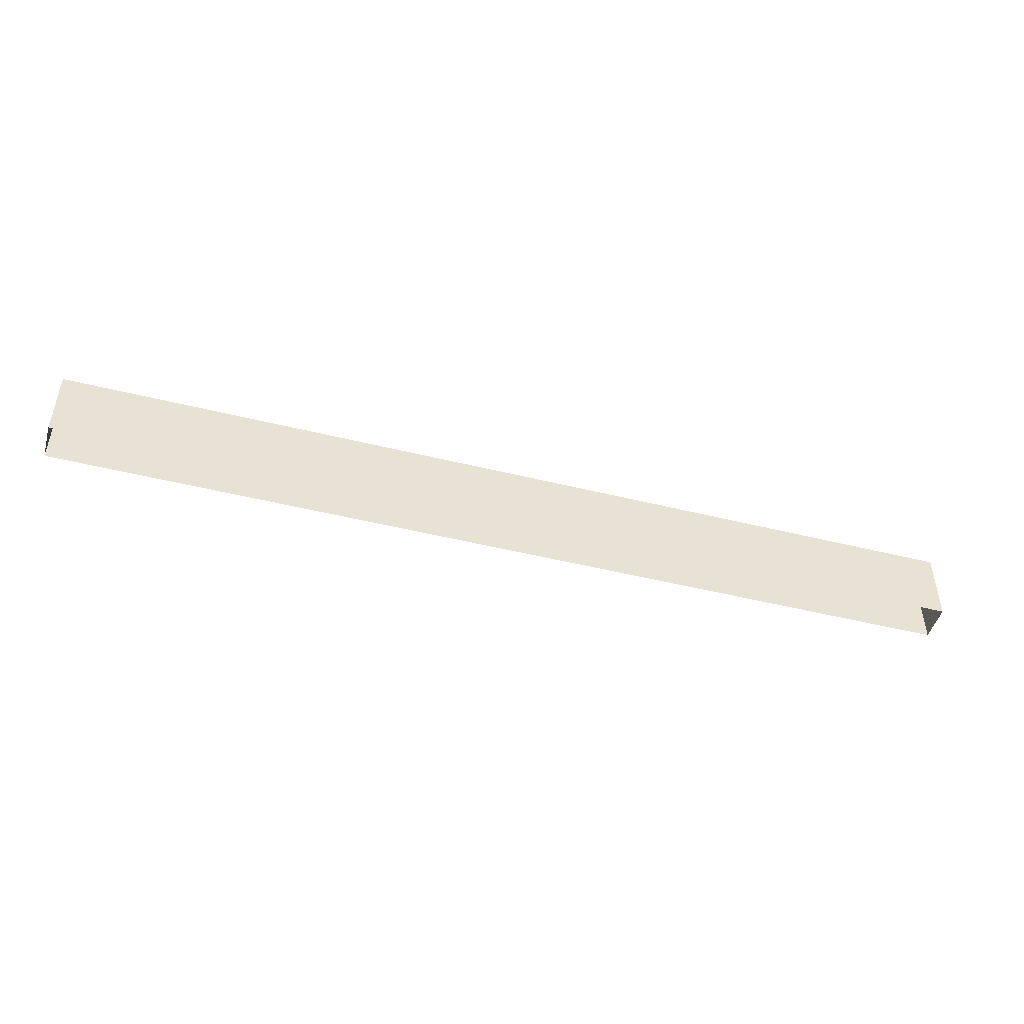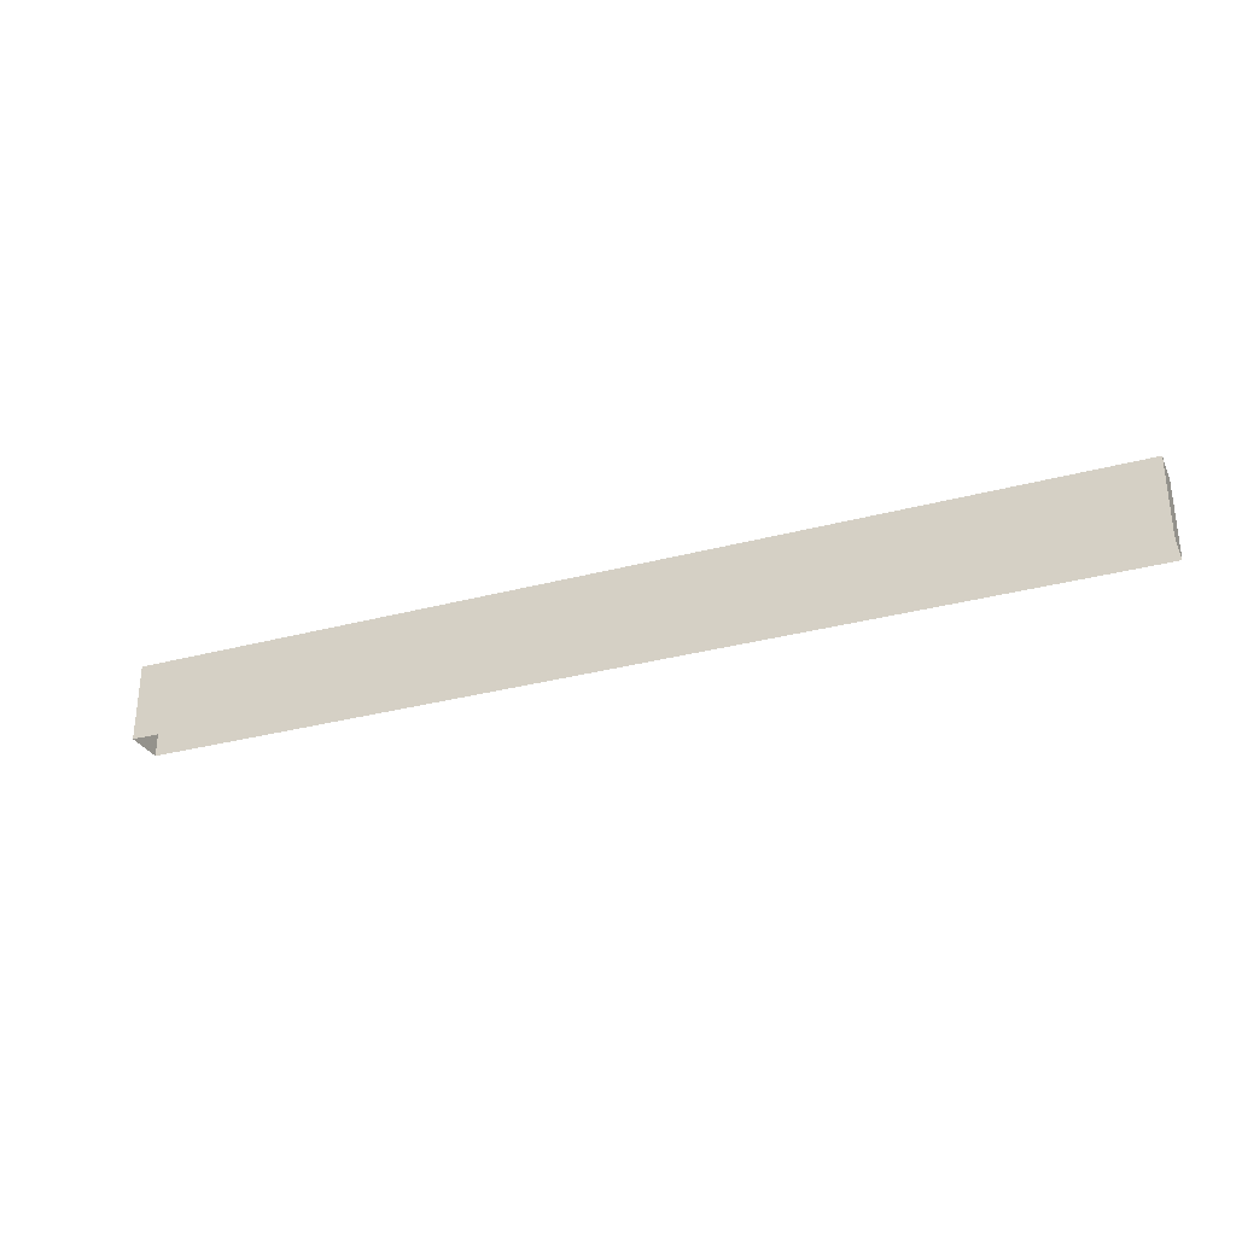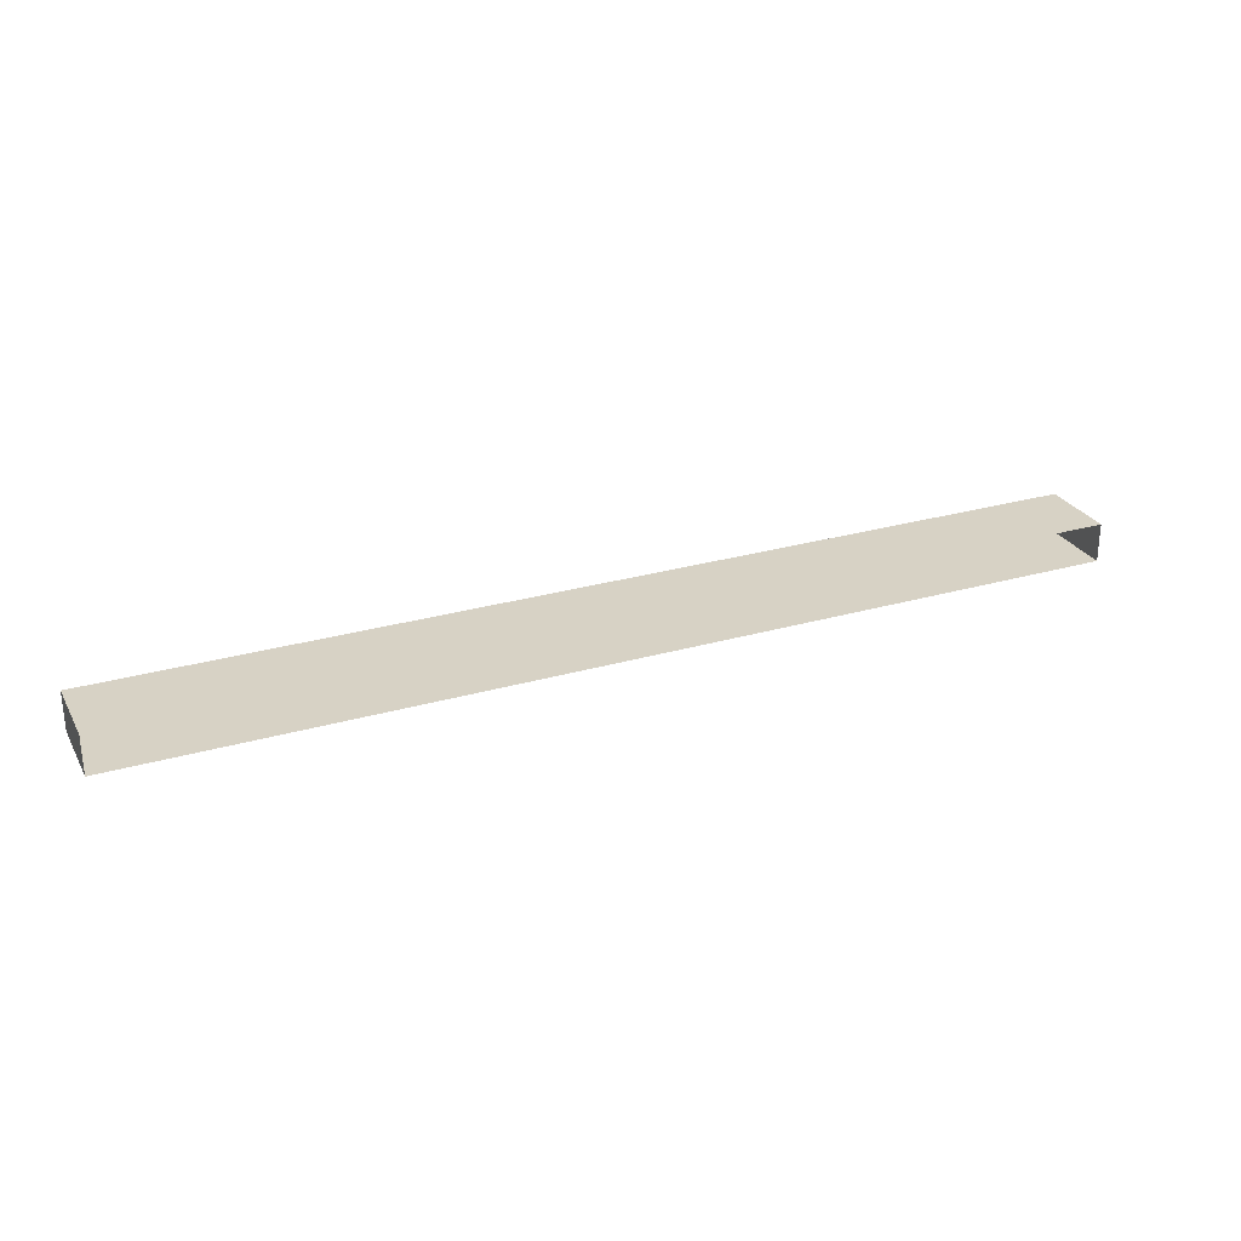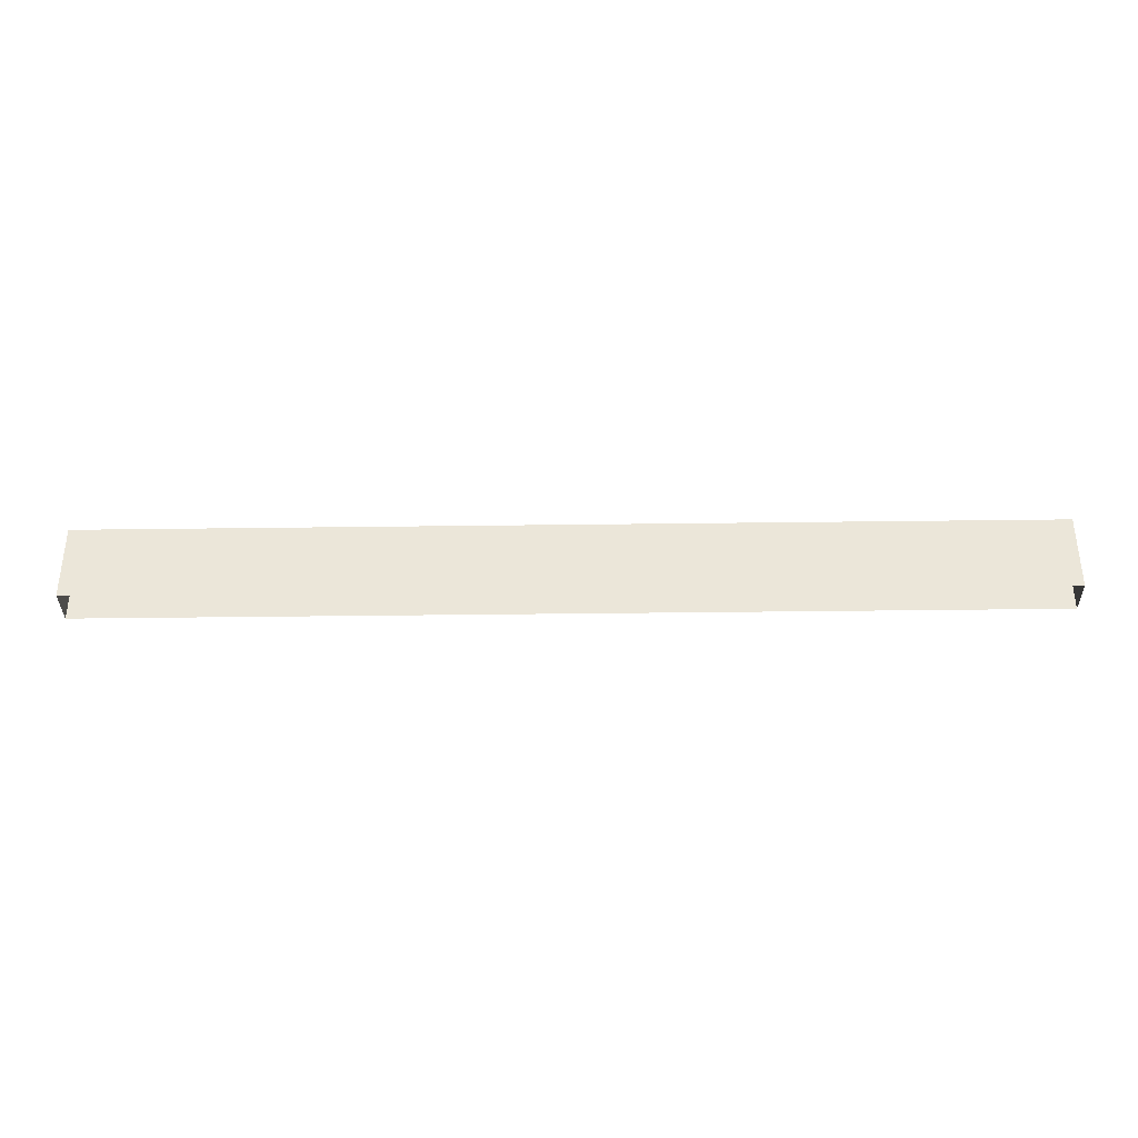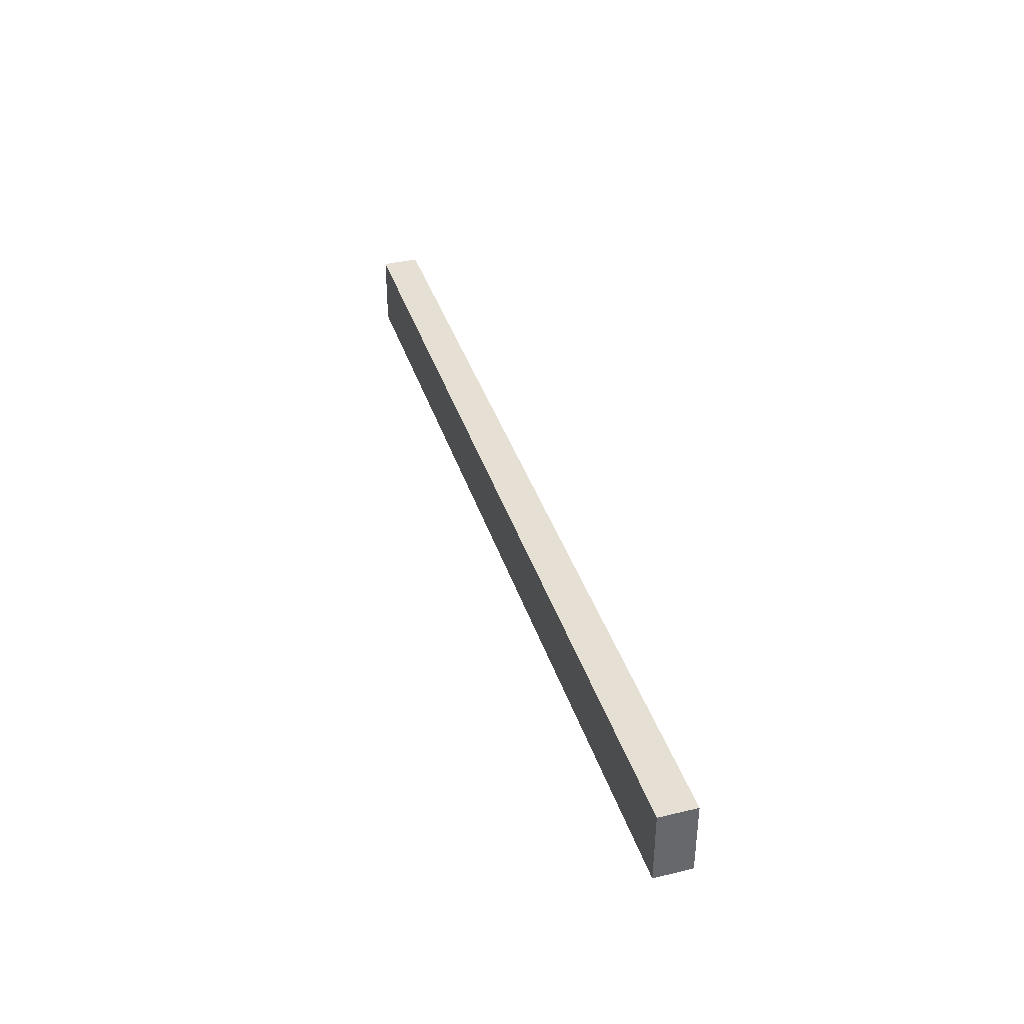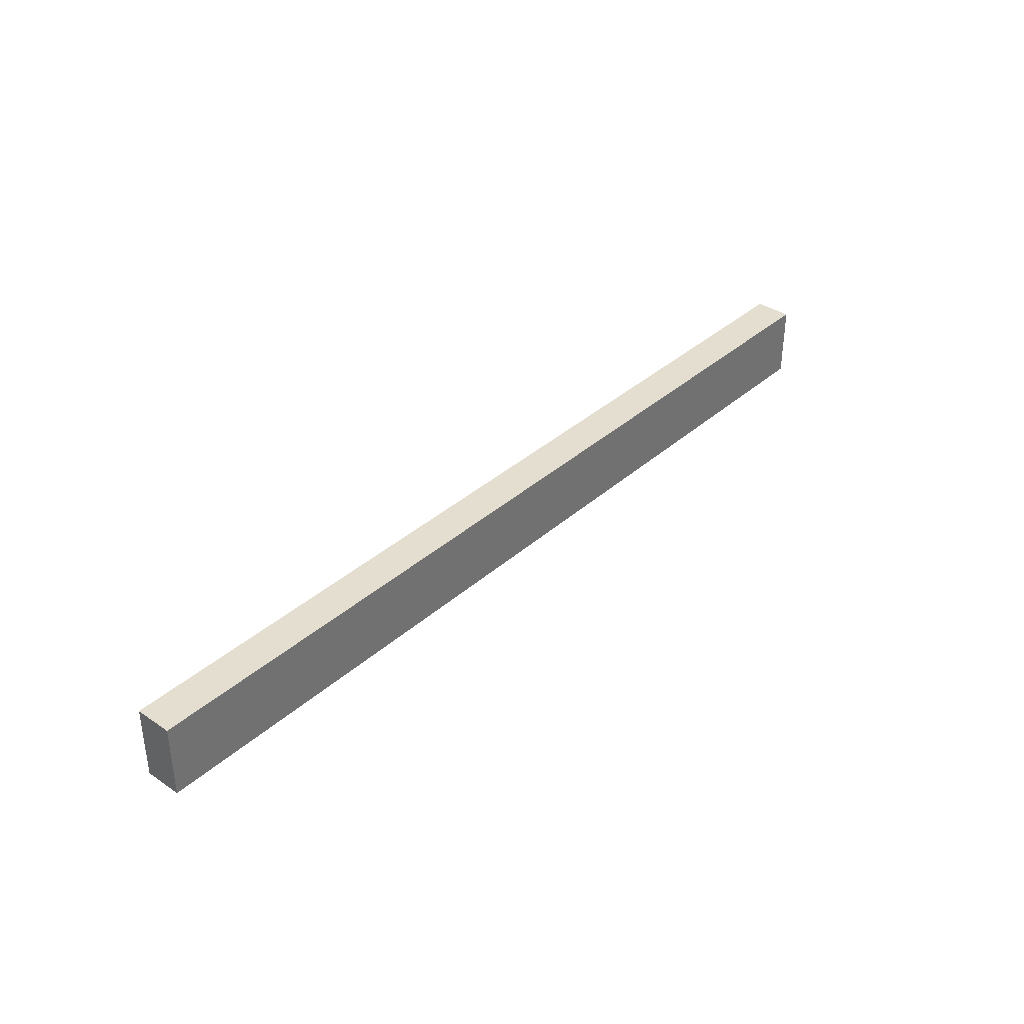
<metadata>
{"format":"obj","ext":"obj","renderer":"f3d","projection":"perspective","resolution":1024,"background":"white","views":[{"elev":-47.5,"azim":164.3,"up":"+Z"},{"elev":-29.8,"azim":-158.2,"up":"+Z"},{"elev":27.6,"azim":156.1,"up":"+Y"},{"elev":-35.6,"azim":1.0,"up":"+Z"},{"elev":38.0,"azim":-106.9,"up":"+Z"},{"elev":36.5,"azim":131.2,"up":"+Z"}]}
</metadata>
<code>
o Component_78_1/Component_78/mesh38/mesh38-geometry#mesh38-geometry
v -0.5329 0.2969 -0.2539
v -0.7954 0.2864 -0.2539
v -0.5329 0.2864 -0.2539
v -0.7954 0.2969 -0.2539
v -0.5329 0.2864 -0.2749
v -0.7954 0.2969 -0.2749
v -0.7954 0.2864 -0.2749
v -0.5329 0.2969 -0.2749
f 1 2 3
f 2 1 4
f 3 2 1
f 4 1 2
f 2 5 3
f 3 5 2
f 5 1 3
f 3 1 5
f 1 6 4
f 4 6 1
f 6 2 4
f 4 2 6
f 5 2 7
f 7 2 5
f 1 5 8
f 8 5 1
f 6 1 8
f 8 1 6
f 2 6 7
f 7 6 2

</code>
